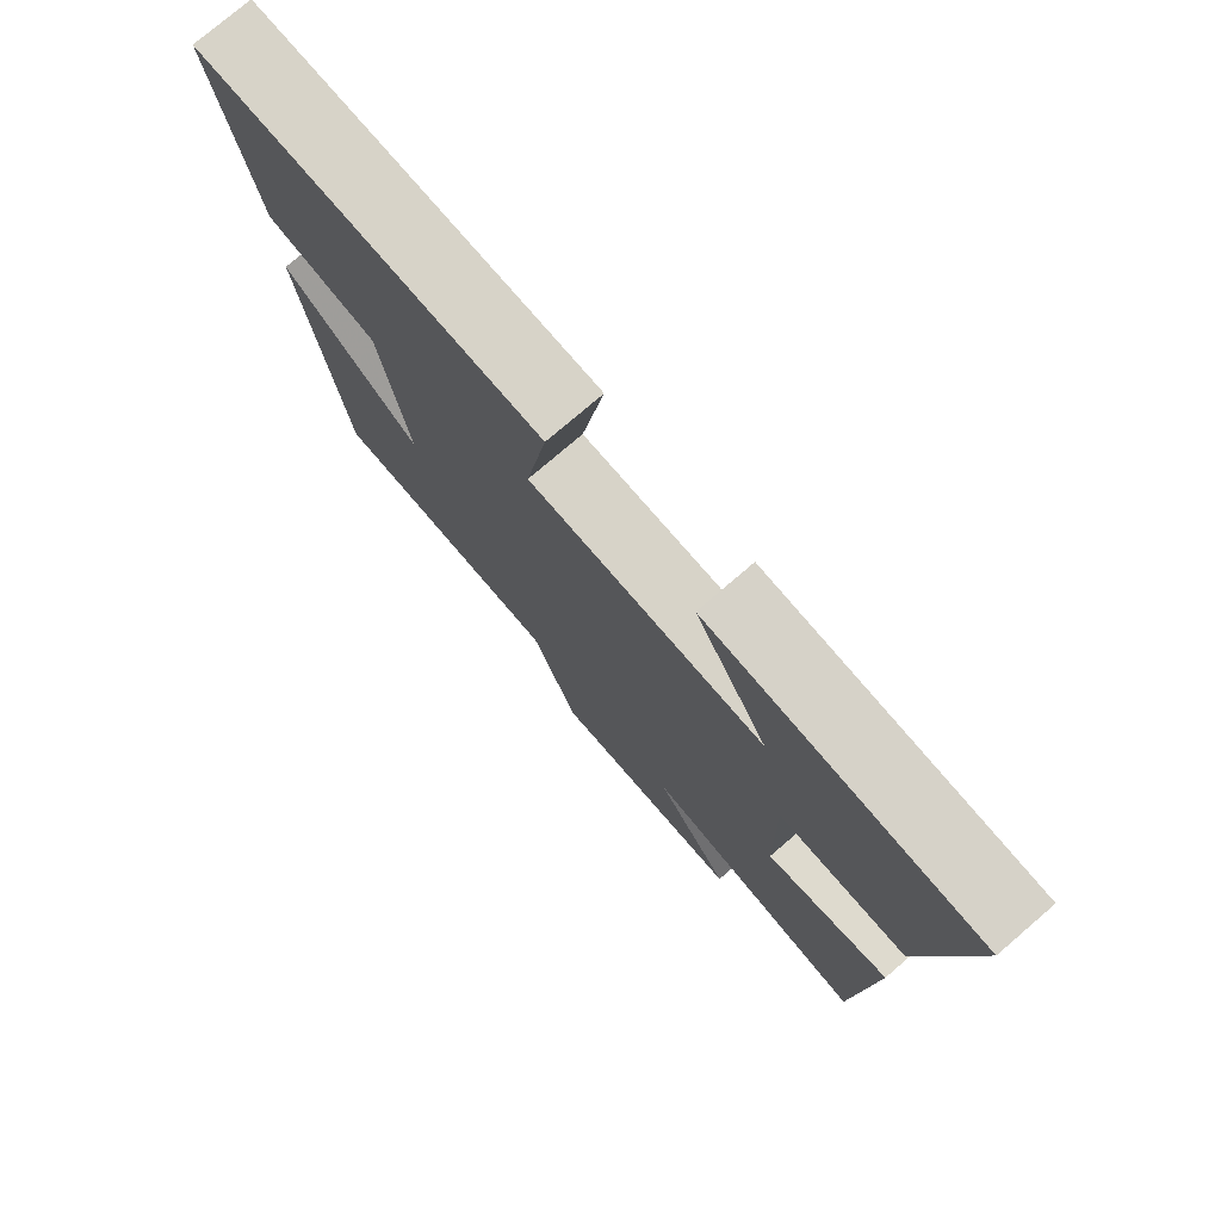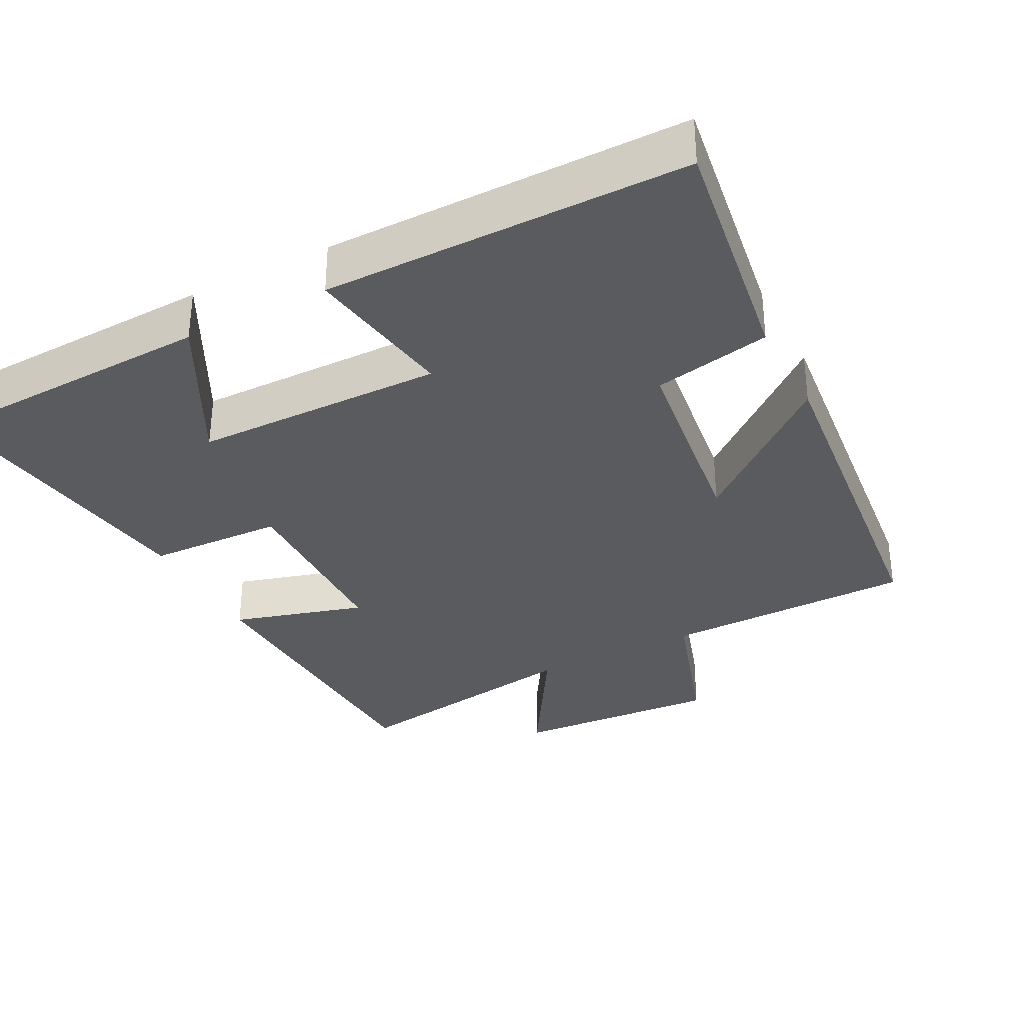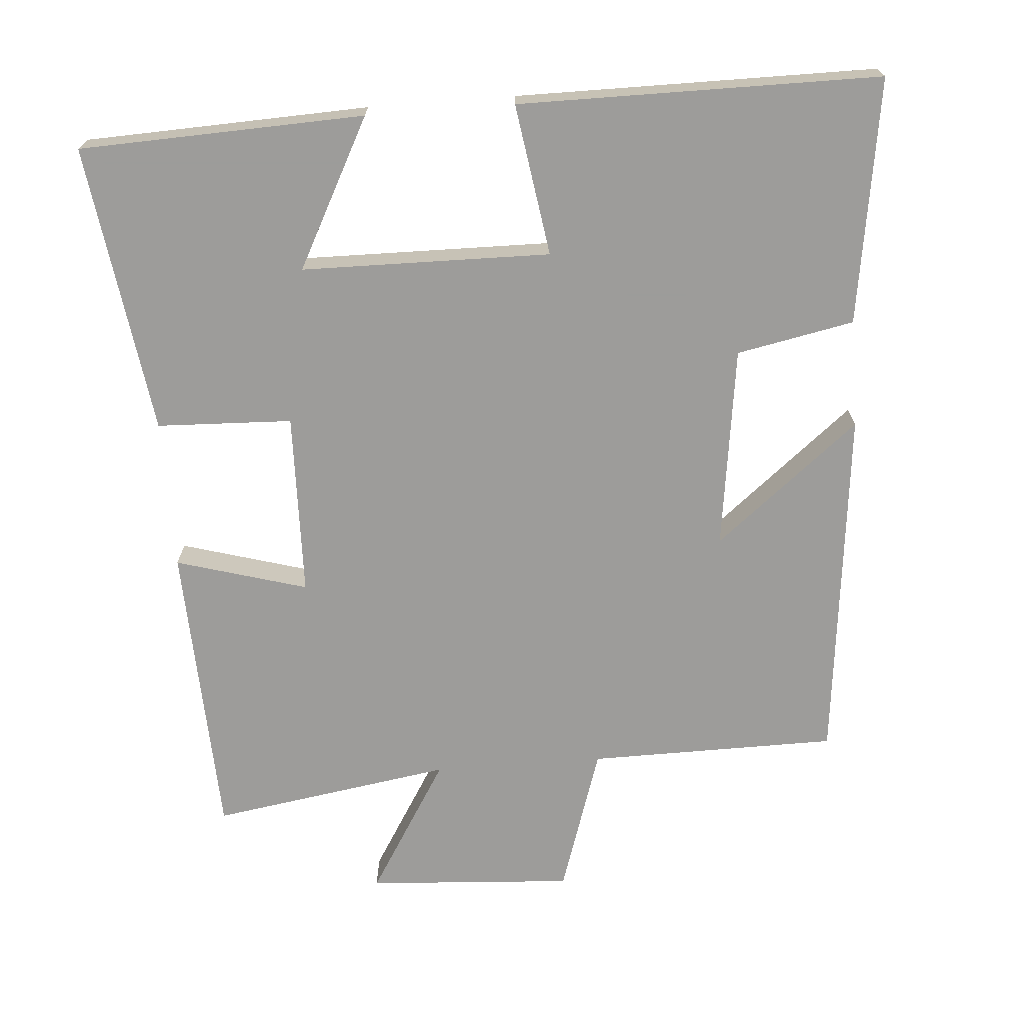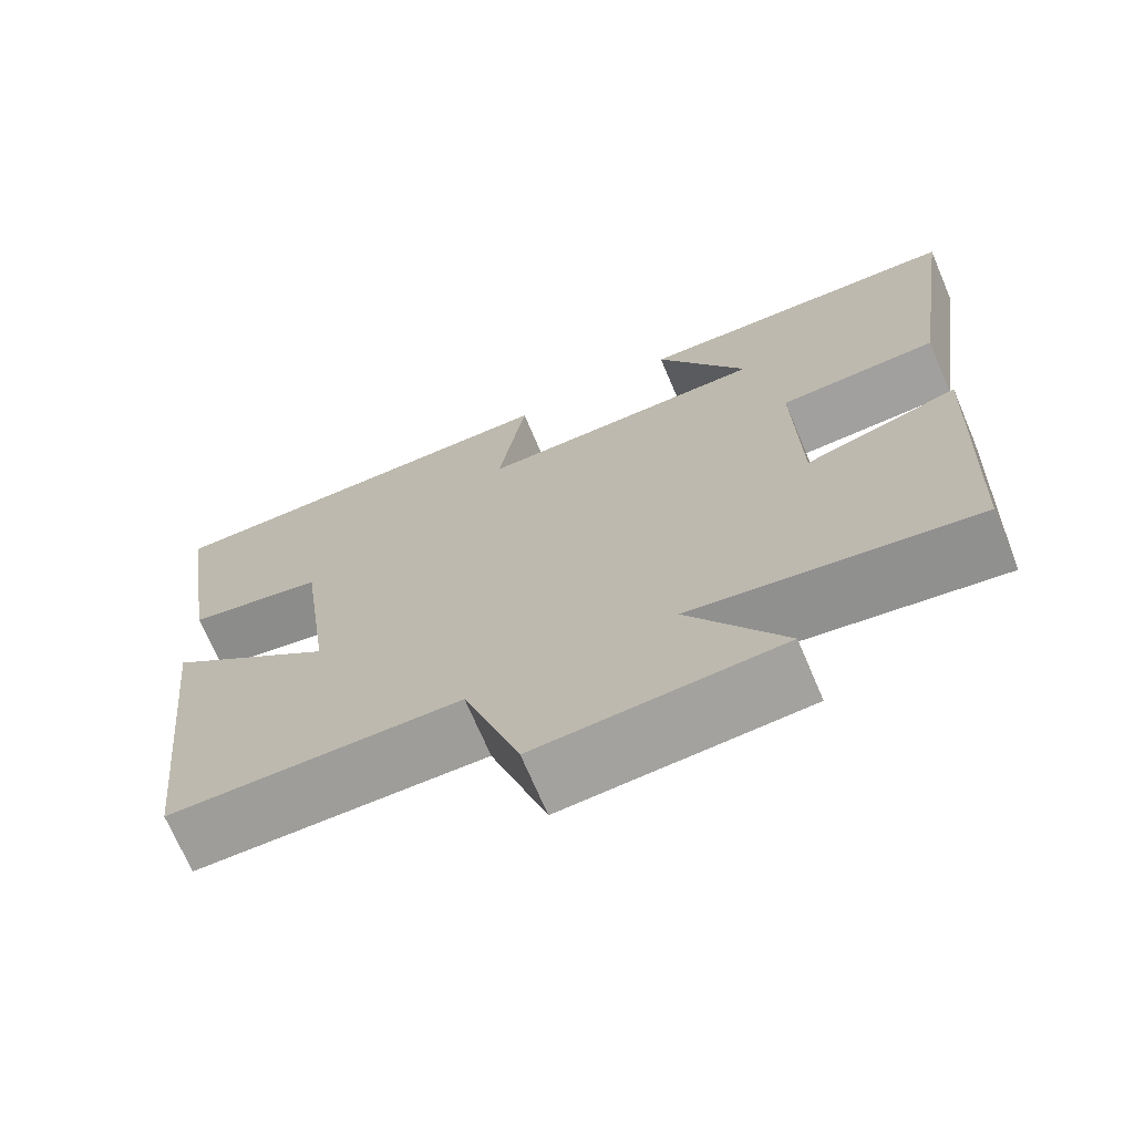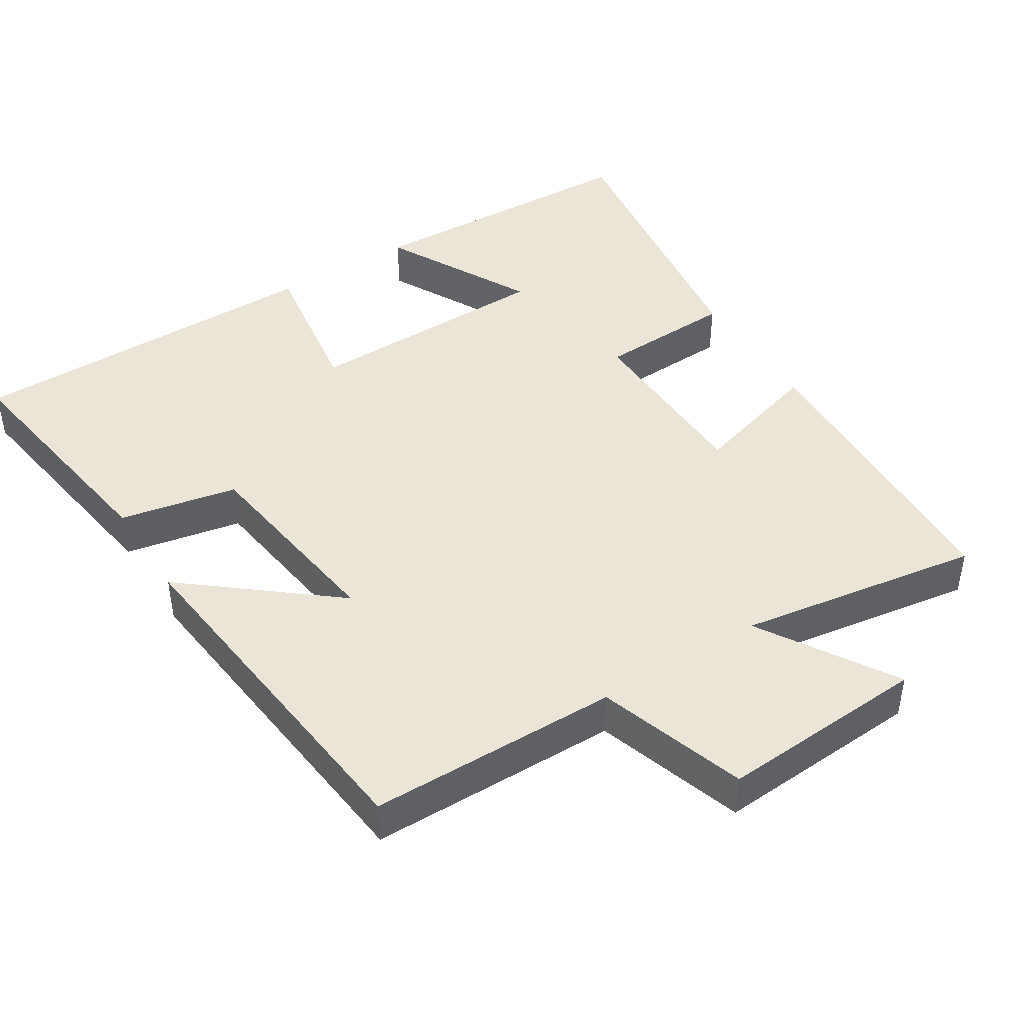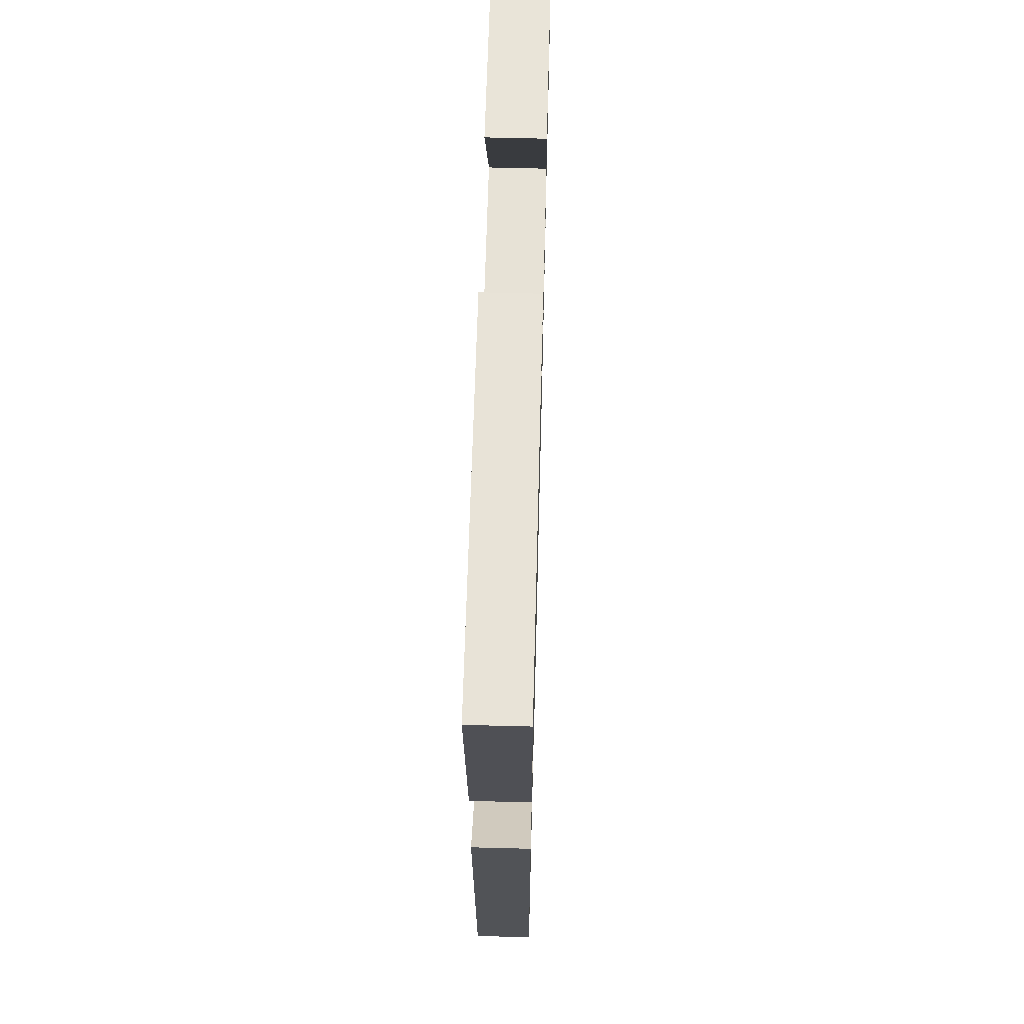
<metadata>
{"format":"obj","ext":"obj","renderer":"f3d","projection":"perspective","resolution":1024,"background":"white","views":[{"elev":76.9,"azim":-130.6,"up":"+Z"},{"elev":-33.3,"azim":27.4,"up":"+Y"},{"elev":-70.0,"azim":4.3,"up":"+Y"},{"elev":-70.7,"azim":-157.0,"up":"+Z"},{"elev":44.4,"azim":147.7,"up":"+Y"},{"elev":62.3,"azim":91.5,"up":"+Z"}]}
</metadata>
<code>
v 0.447 0.07 -0.496
v 0.098 0.07 -0.5
v 0.031 0.07 -0.707
v -0.259 0.07 -0.689
v -0.144 0.07 -0.5
v -0.482 0.07 -0.554
v -0.5 0.07 -0.133
v -0.316 0.07 -0.186
v -0.31 0.07 0.072
v -0.5 0.07 0.079
v -0.558 0.07 0.484
v -0.16 0.07 0.5
v -0.269 0.07 0.292
v 0.079 0.07 0.288
v 0.046 0.07 0.5
v 0.551 0.07 0.5
v 0.5 0.07 0.158
v 0.336 0.07 0.125
v 0.298 0.07 -0.159
v 0.5 0.07 0.006
v 0.447 0 -0.496
v 0.098 0 -0.5
v 0.031 0 -0.707
v -0.259 0 -0.689
v -0.144 0 -0.5
v -0.482 0 -0.554
v -0.5 0 -0.133
v -0.316 0 -0.186
v -0.31 0 0.072
v -0.5 0 0.079
v -0.558 0 0.484
v -0.16 0 0.5
v -0.269 0 0.292
v 0.079 0 0.288
v 0.046 0 0.5
v 0.551 0 0.5
v 0.5 0 0.158
v 0.336 0 0.125
v 0.298 0 -0.159
v 0.5 0 0.006
f 19 20 1 2
f 18 19 2
f 15 16 17 18
f 14 15 18
f 13 14 18 2
f 10 11 12 13
f 9 10 13
f 8 9 13 2
f 5 6 7 8
f 5 8 2 3
f 3 4 5
f 22 21 40 39
f 22 39 38
f 38 37 36 35
f 38 35 34
f 22 38 34 33
f 33 32 31 30
f 33 30 29
f 22 33 29 28
f 28 27 26 25
f 23 22 28 25
f 25 24 23
f 1 21 22 2
f 2 22 23 3
f 3 23 24 4
f 4 24 25 5
f 5 25 26 6
f 6 26 27 7
f 7 27 28 8
f 8 28 29 9
f 9 29 30 10
f 10 30 31 11
f 11 31 32 12
f 12 32 33 13
f 13 33 34 14
f 14 34 35 15
f 15 35 36 16
f 16 36 37 17
f 17 37 38 18
f 18 38 39 19
f 19 39 40 20
f 20 40 21 1

</code>
